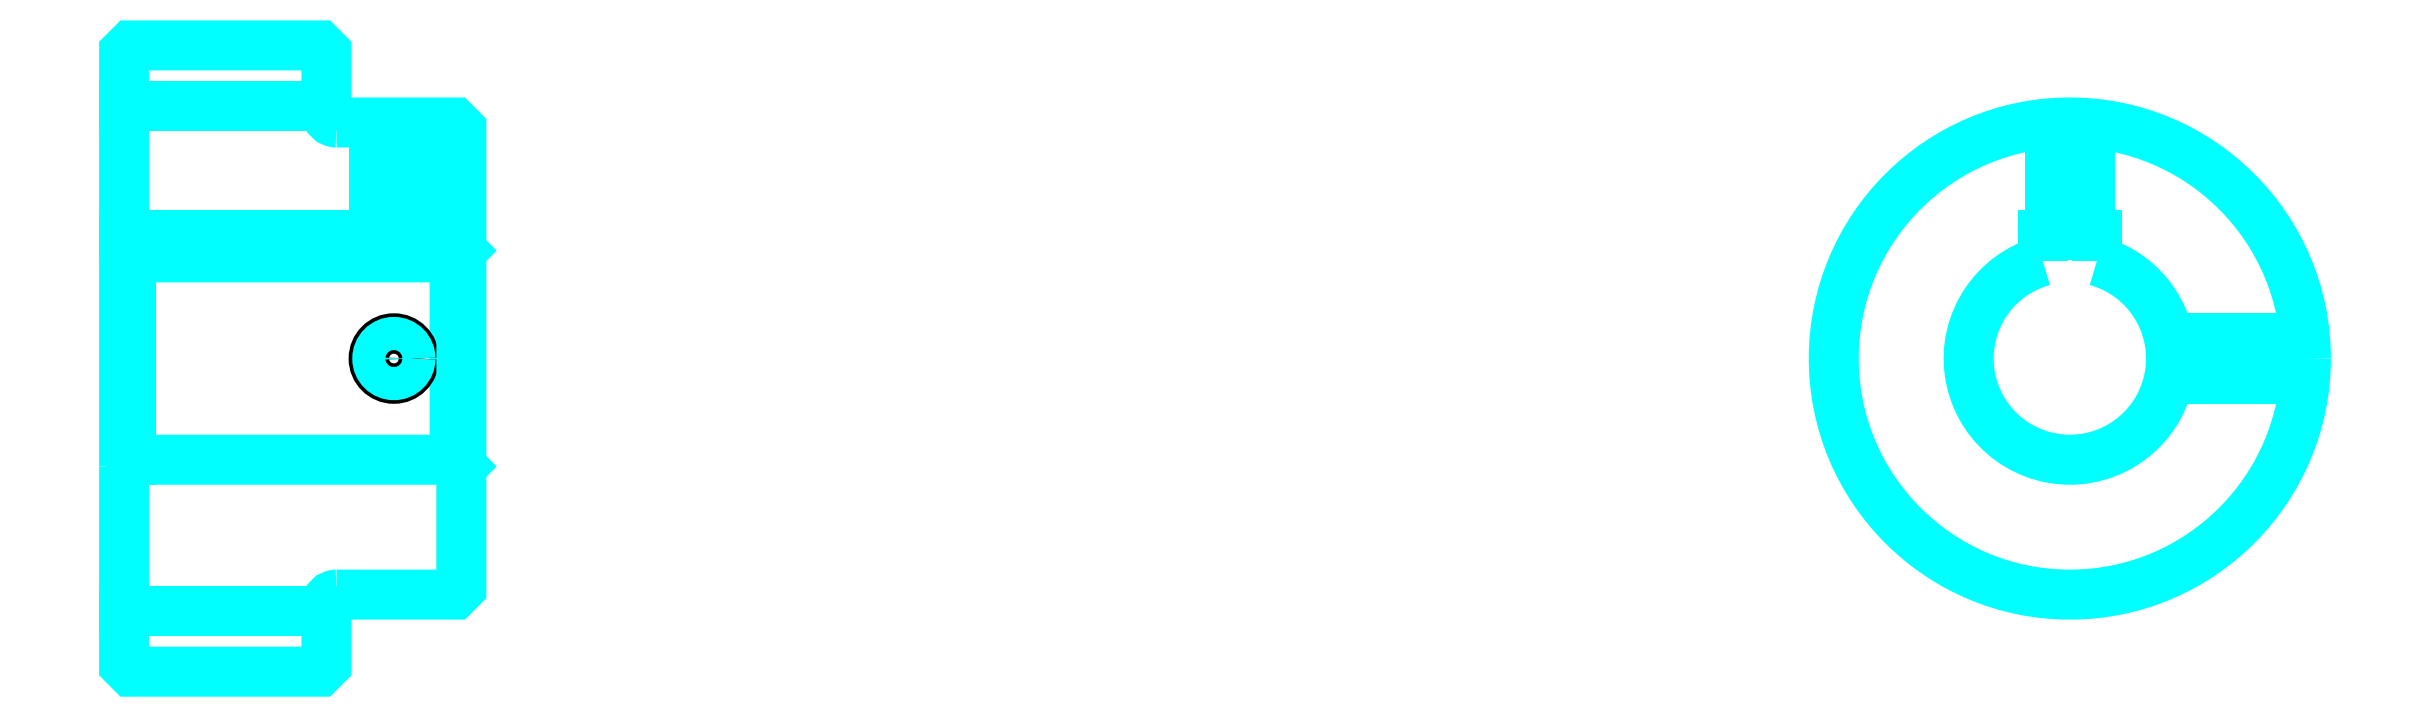
<metadata>
{"format":"dxf","ext":"dxf","renderer":"ezdxf+matplotlib","layout":"modelspace","background":"white","min_lineweight":24,"dpi":150}
</metadata>
<code>
0
SECTION
2
ENTITIES
0
LINE
8
0
10
211.3
20
250
30
0
11
241.3
21
250
31
0
0
LINE
8
0
10
211.3
20
175.2
30
0
11
241.3
21
175.2
31
0
0
LINE
8
0
10
260.3
20
197.6
30
0
11
261.3
21
196.6
31
0
0
LINE
8
0
10
260.3
20
227.6
30
0
11
261.3
21
228.6
31
0
0
LINE
8
0
10
212.3
20
227.6
30
0
11
212.3
21
197.6
31
0
0
POLYLINE
8
0
66
1
10
0
20
0
30
0
70
2
0
VERTEX
8
0
10
211.3
20
196.6
30
0
70
0
0
VERTEX
8
0
10
212.3
20
197.6
30
0
70
0
0
VERTEX
8
0
10
260.3
20
197.6
30
0
70
0
0
VERTEX
8
0
10
260.3
20
227.6
30
0
70
0
0
VERTEX
8
0
10
212.3
20
227.6
30
0
70
0
0
VERTEX
8
0
10
211.3
20
228.6
30
0
70
0
0
SEQEND
8
0
0
ARC
8
0
10
242.8
20
249.1
30
0
40
1.5
50
180
51
270
0
ARC
8
0
10
242.8
20
176.1
30
0
40
1.5
50
90
51
180
0
ARC
8
0
10
499.8
20
212.6
30
0
40
15
50
105.5
51
74.53
0
POLYLINE
8
0
66
1
10
0
20
0
30
0
70
2
0
VERTEX
8
0
10
503.8
20
227.1
30
0
70
0
0
VERTEX
8
0
10
503.8
20
230.9
30
0
70
0
0
VERTEX
8
0
10
495.8
20
230.9
30
0
70
0
0
VERTEX
8
0
10
495.8
20
227.1
30
0
70
0
0
SEQEND
8
0
0
LINE
8
0
10
211.3
20
230.9
30
0
11
261.3
21
230.9
31
0
0
POLYLINE
8
0
66
1
10
0
20
0
30
0
70
2
0
VERTEX
8
0
10
254.3
20
247.6
30
0
70
0
0
VERTEX
8
0
10
254.3
20
230.9
30
0
70
0
0
SEQEND
8
0
0
POLYLINE
8
0
66
1
10
0
20
0
30
0
70
2
0
VERTEX
8
0
10
248.3
20
247.6
30
0
70
0
0
VERTEX
8
0
10
248.3
20
230.9
30
0
70
0
0
SEQEND
8
0
0
POLYLINE
8
0
66
1
10
0
20
0
30
0
70
2
0
VERTEX
8
0
10
253.8
20
247.6
30
0
70
0
0
VERTEX
8
0
10
253.8
20
230.9
30
0
70
0
0
SEQEND
8
0
0
POLYLINE
8
0
66
1
10
0
20
0
30
0
70
2
0
VERTEX
8
0
10
248.8
20
247.6
30
0
70
0
0
VERTEX
8
0
10
248.8
20
230.9
30
0
70
0
0
SEQEND
8
0
0
POLYLINE
8
0
66
1
10
0
20
0
30
0
70
2
0
VERTEX
8
0
10
496.8
20
230.9
30
0
70
0
0
VERTEX
8
0
10
496.8
20
247.5
30
0
70
0
0
SEQEND
8
0
0
POLYLINE
8
0
66
1
10
0
20
0
30
0
70
2
0
VERTEX
8
0
10
502.8
20
230.9
30
0
70
0
0
VERTEX
8
0
10
502.8
20
247.5
30
0
70
0
0
SEQEND
8
0
0
POLYLINE
8
0
66
1
10
0
20
0
30
0
70
2
0
VERTEX
8
0
10
497.3
20
230.9
30
0
70
0
0
VERTEX
8
0
10
497.3
20
247.5
30
0
70
0
0
SEQEND
8
0
0
POLYLINE
8
0
66
1
10
0
20
0
30
0
70
2
0
VERTEX
8
0
10
502.2
20
230.9
30
0
70
0
0
VERTEX
8
0
10
502.2
20
247.5
30
0
70
0
0
SEQEND
8
0
0
CIRCLE
8
0
10
251.3
20
212.6
30
0
40
3
0
CIRCLE
8
0
10
251.3
20
212.6
30
0
40
2.46
0
POLYLINE
8
0
66
1
10
0
20
0
30
0
70
2
0
VERTEX
8
0
10
514.5
20
215.6
30
0
70
0
0
VERTEX
8
0
10
534.7
20
215.6
30
0
70
0
0
SEQEND
8
0
0
POLYLINE
8
0
66
1
10
0
20
0
30
0
70
2
0
VERTEX
8
0
10
514.5
20
209.6
30
0
70
0
0
VERTEX
8
0
10
534.7
20
209.6
30
0
70
0
0
SEQEND
8
0
0
POLYLINE
8
0
66
1
10
0
20
0
30
0
70
2
0
VERTEX
8
0
10
514.6
20
215.1
30
0
70
0
0
VERTEX
8
0
10
534.7
20
215.1
30
0
70
0
0
SEQEND
8
0
0
POLYLINE
8
0
66
1
10
0
20
0
30
0
70
2
0
VERTEX
8
0
10
514.6
20
210.1
30
0
70
0
0
VERTEX
8
0
10
534.7
20
210.1
30
0
70
0
0
SEQEND
8
0
0
POLYLINE
8
0
66
1
10
0
20
0
30
0
70
2
0
VERTEX
8
0
10
211.3
20
196.6
30
0
70
0
0
VERTEX
8
0
10
211.3
20
167.2
30
0
70
0
0
VERTEX
8
0
10
212.3
20
166.2
30
0
70
0
0
VERTEX
8
0
10
240.3
20
166.2
30
0
70
0
0
VERTEX
8
0
10
241.3
20
167.2
30
0
70
0
0
VERTEX
8
0
10
241.3
20
176.1
30
0
70
0
0
SEQEND
8
0
0
POLYLINE
8
0
66
1
10
0
20
0
30
0
70
2
0
VERTEX
8
0
10
242.8
20
177.6
30
0
70
0
0
VERTEX
8
0
10
260.3
20
177.6
30
0
70
0
0
VERTEX
8
0
10
261.3
20
178.6
30
0
70
0
0
VERTEX
8
0
10
261.3
20
246.6
30
0
70
0
0
VERTEX
8
0
10
260.3
20
247.6
30
0
70
0
0
VERTEX
8
0
10
242.8
20
247.6
30
0
70
0
0
SEQEND
8
0
0
POLYLINE
8
0
66
1
10
0
20
0
30
0
70
2
0
VERTEX
8
0
10
241.3
20
249.1
30
0
70
0
0
VERTEX
8
0
10
241.3
20
258
30
0
70
0
0
VERTEX
8
0
10
240.3
20
259
30
0
70
0
0
VERTEX
8
0
10
212.3
20
259
30
0
70
0
0
VERTEX
8
0
10
211.3
20
258
30
0
70
0
0
VERTEX
8
0
10
211.3
20
196.6
30
0
70
0
0
SEQEND
8
0
0
CIRCLE
8
0
10
499.8
20
212.6
30
0
40
35
0
ENDSEC
0
EOF

</code>
